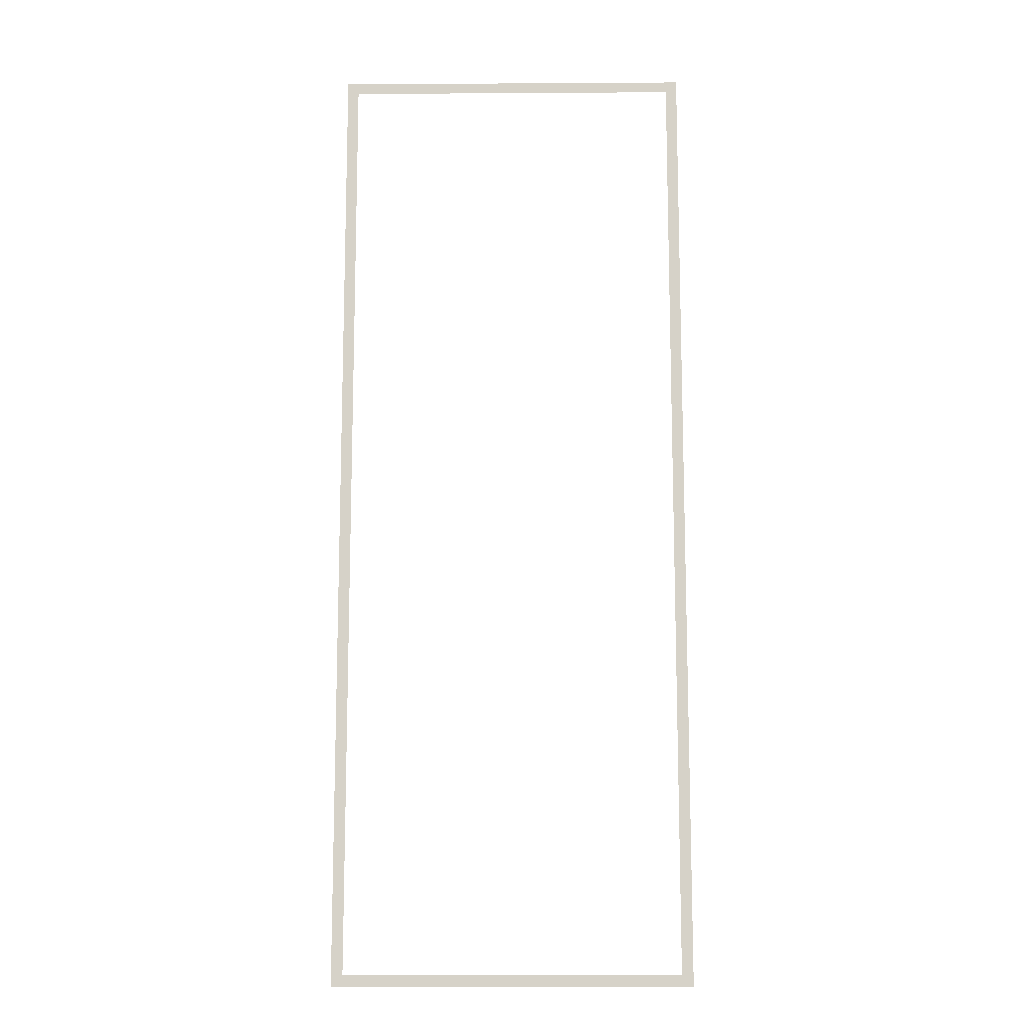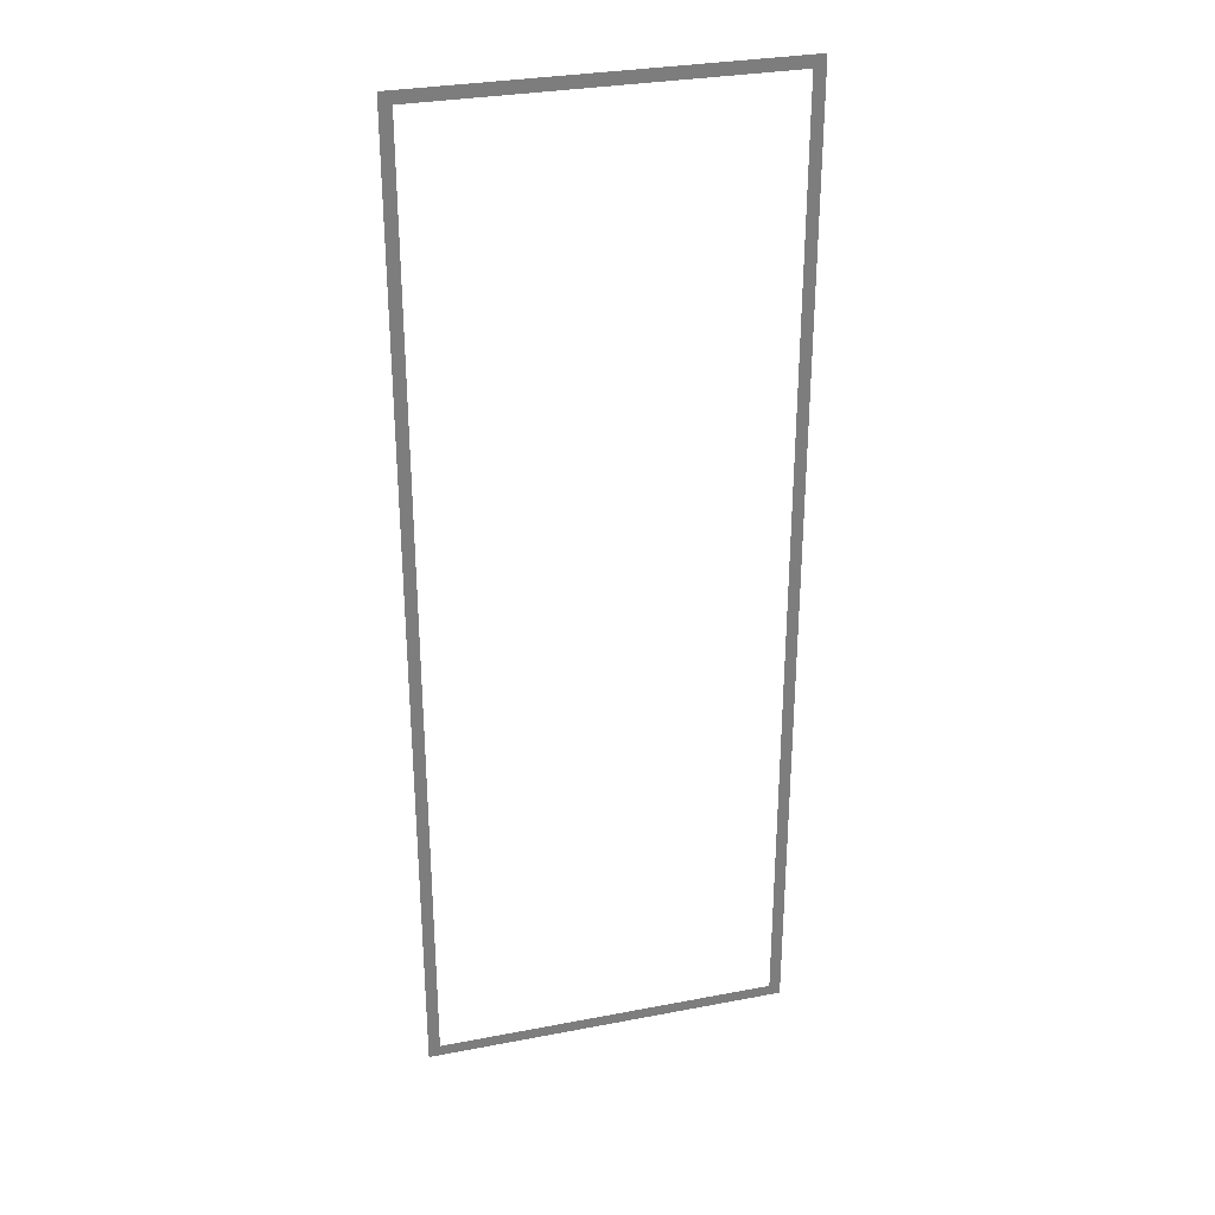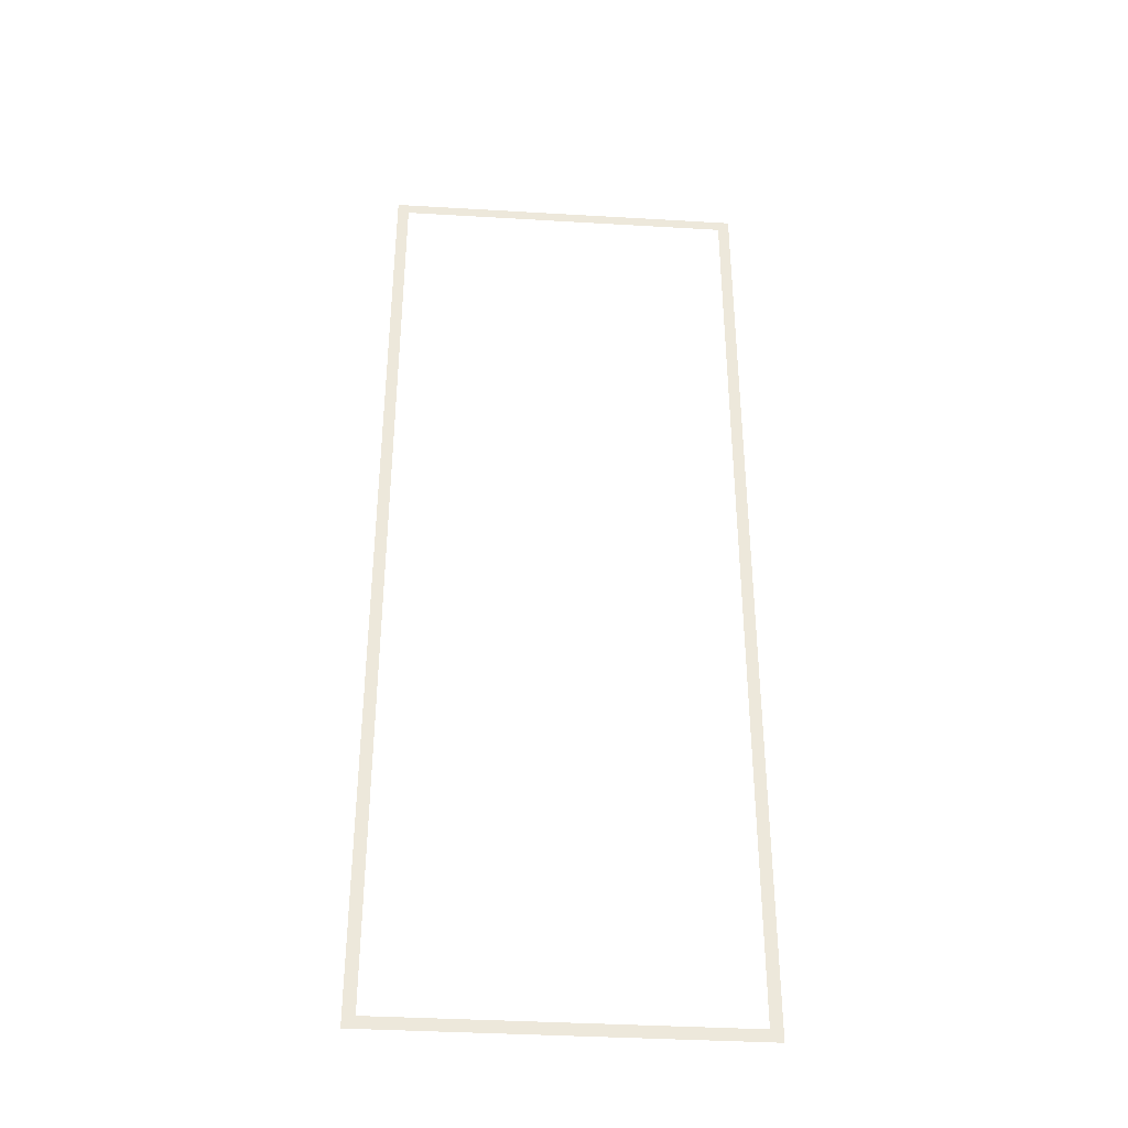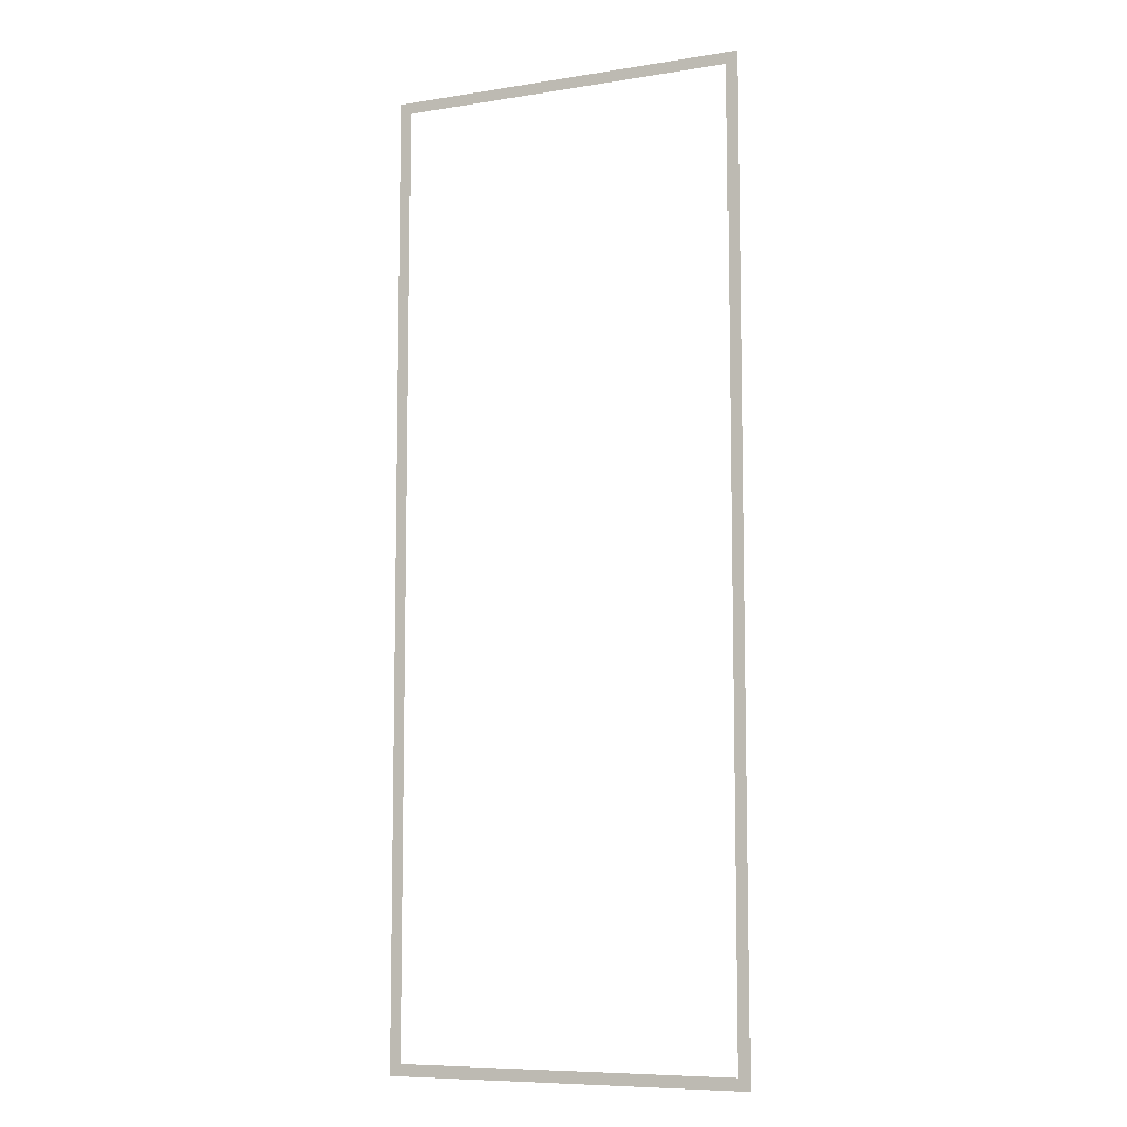
<metadata>
{"format":"obj","ext":"obj","renderer":"f3d","projection":"perspective","resolution":1024,"background":"white","views":[{"elev":-12.2,"azim":-179.2,"up":"+Y"},{"elev":31.0,"azim":164.7,"up":"+Y"},{"elev":-37.7,"azim":-4.3,"up":"+Y"},{"elev":-8.3,"azim":23.4,"up":"+Y"}]}
</metadata>
<code>
o mesh52/mesh52-geometry/material_13/component_1#mesh52-geometry
v -0.3649 -0.3193 0.06676
v -0.3627 -0.5042 0.06676
v -0.3649 -0.5065 0.06676
v -0.2949 -0.5065 0.06676
v -0.3649 -0.5065 0.06676
v -0.3627 -0.5042 0.06676
v -0.3627 -0.5042 0.06676
v -0.3649 -0.3193 0.06676
v -0.3627 -0.3216 0.06676
v -0.2949 -0.3193 0.06676
v -0.3627 -0.3216 0.06676
v -0.3649 -0.3193 0.06676
v -0.2972 -0.5042 0.06676
v -0.2949 -0.5065 0.06676
v -0.3627 -0.5042 0.06676
v -0.2949 -0.5065 0.06676
v -0.2972 -0.3216 0.06676
v -0.2949 -0.3193 0.06676
v -0.2972 -0.3216 0.06676
v -0.3627 -0.3216 0.06676
v -0.2949 -0.3193 0.06676
v -0.2972 -0.3216 0.06676
v -0.2949 -0.5065 0.06676
v -0.2972 -0.5042 0.06676
v -0.3649 -0.5065 0.06676
v -0.3627 -0.5042 0.06676
v -0.3649 -0.3193 0.06676
v -0.3627 -0.5042 0.06676
v -0.3649 -0.5065 0.06676
v -0.2949 -0.5065 0.06676
v -0.3627 -0.3216 0.06676
v -0.3649 -0.3193 0.06676
v -0.3627 -0.5042 0.06676
v -0.3649 -0.3193 0.06676
v -0.3627 -0.3216 0.06676
v -0.2949 -0.3193 0.06676
v -0.3627 -0.5042 0.06676
v -0.2949 -0.5065 0.06676
v -0.2972 -0.5042 0.06676
v -0.2949 -0.3193 0.06676
v -0.2972 -0.3216 0.06676
v -0.2949 -0.5065 0.06676
v -0.2949 -0.3193 0.06676
v -0.3627 -0.3216 0.06676
v -0.2972 -0.3216 0.06676
v -0.2972 -0.5042 0.06676
v -0.2949 -0.5065 0.06676
v -0.2972 -0.3216 0.06676
f 1 2 3
f 4 5 6
f 7 8 9
f 10 11 12
f 13 14 15
f 16 17 18
f 19 20 21
f 22 23 24
f 25 26 27
f 28 29 30
f 31 32 33
f 34 35 36
f 37 38 39
f 40 41 42
f 43 44 45
f 46 47 48

</code>
